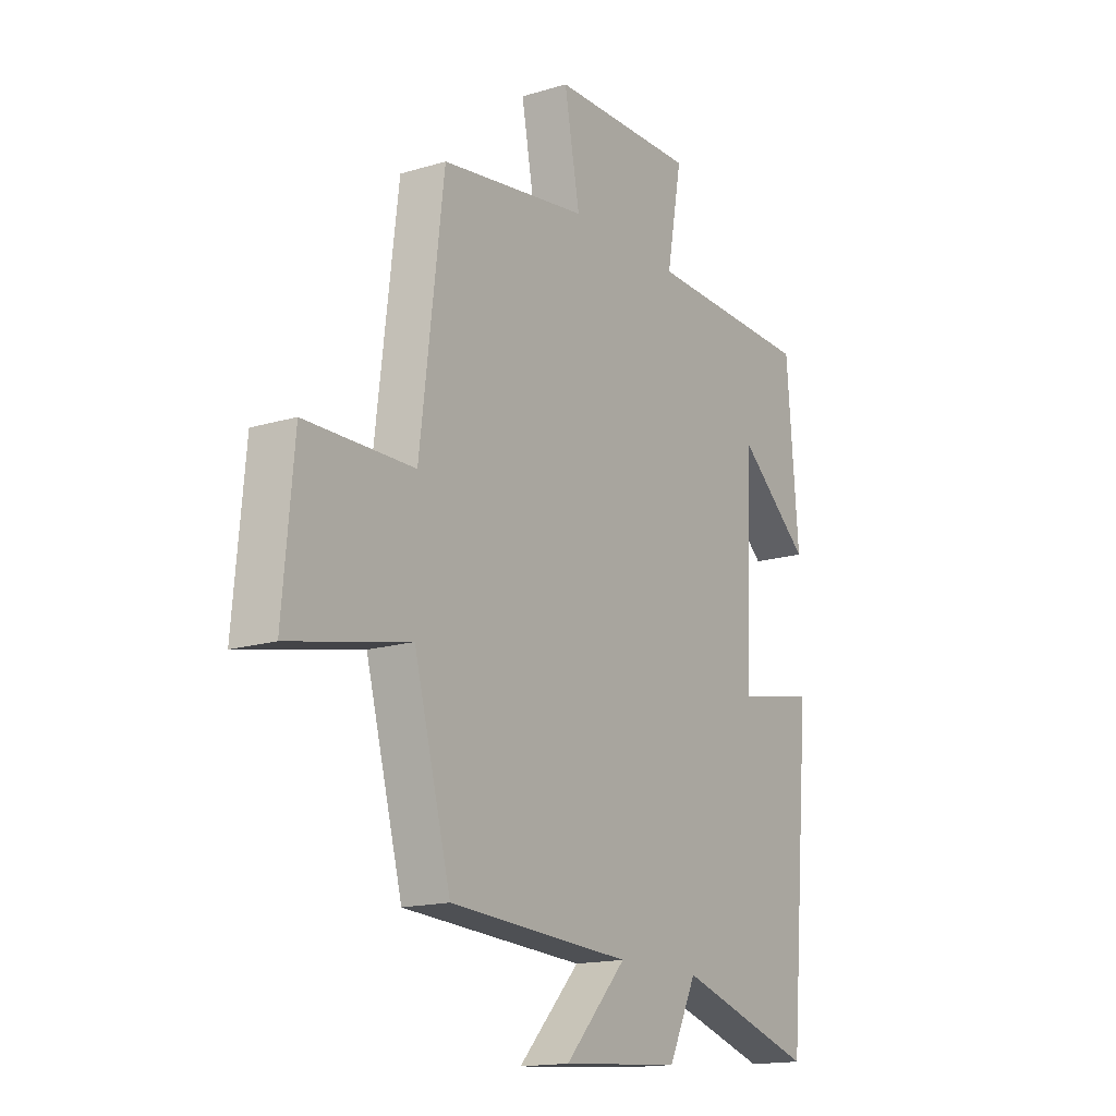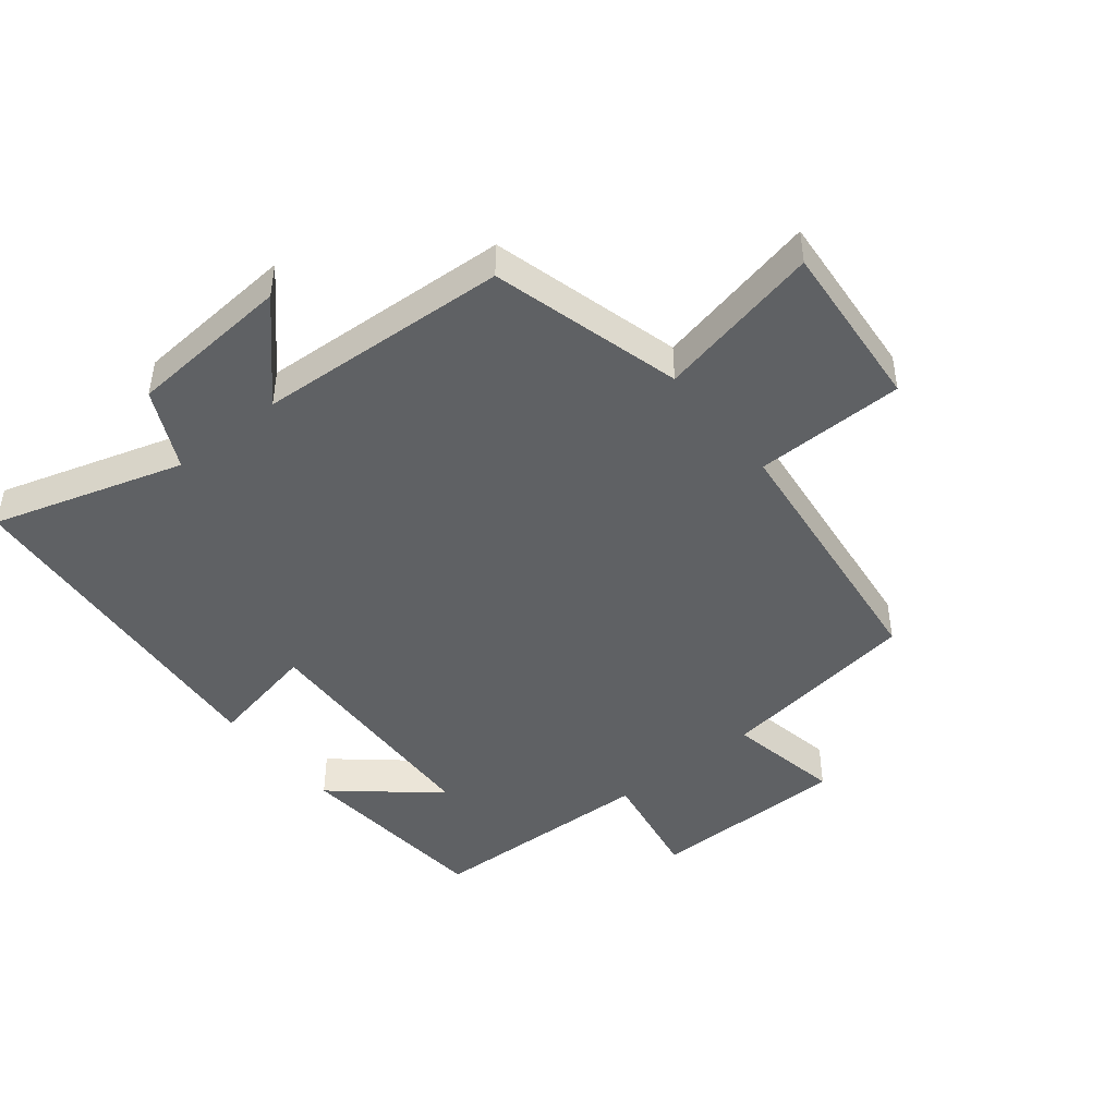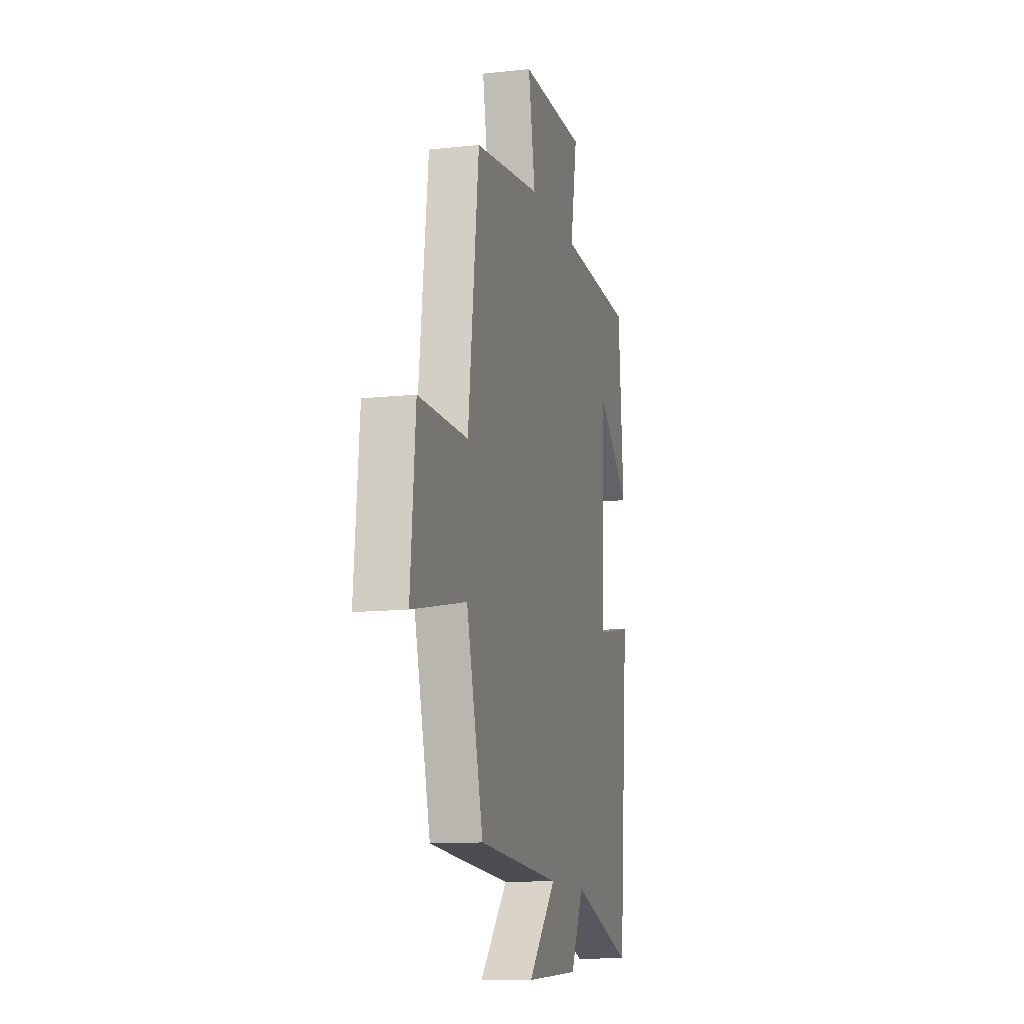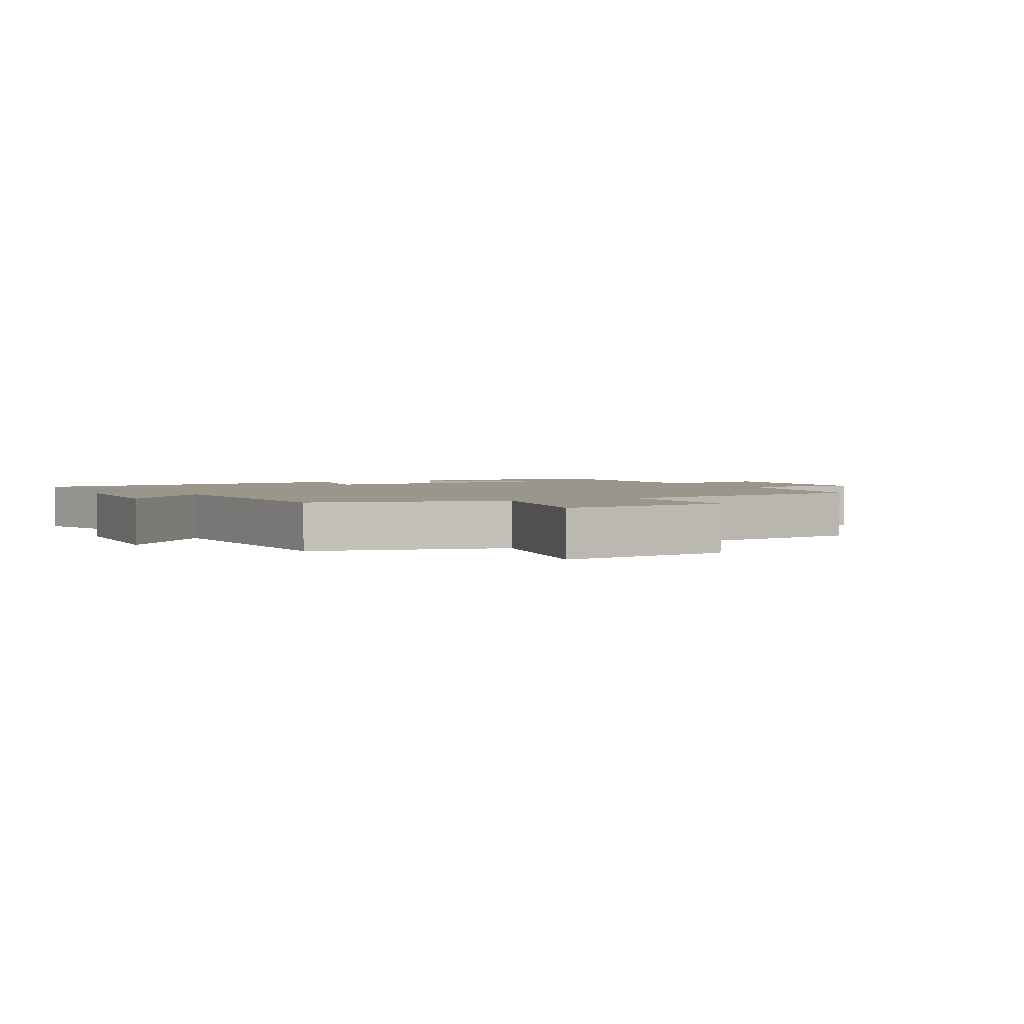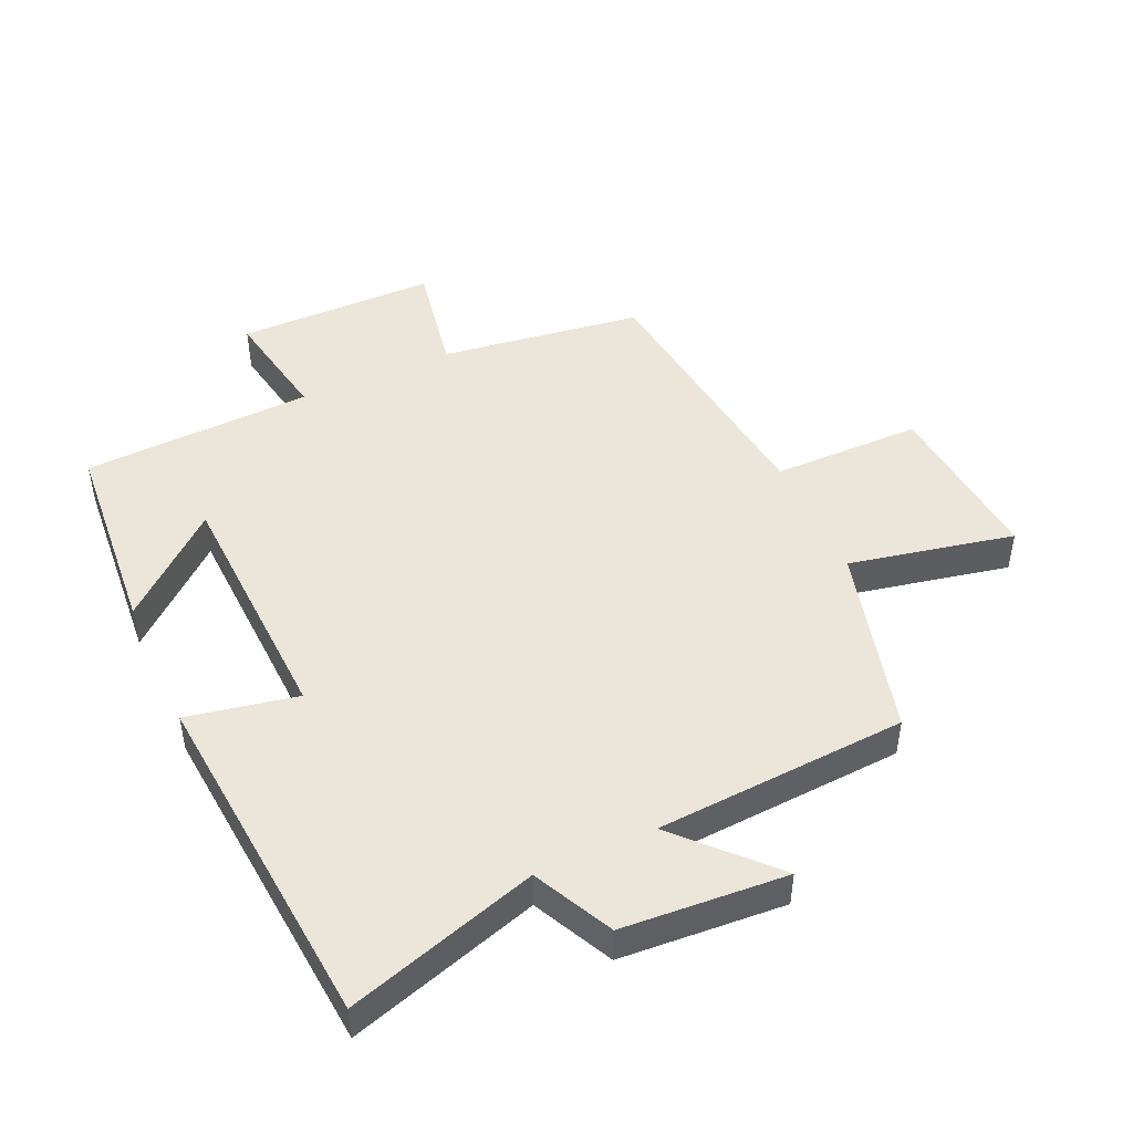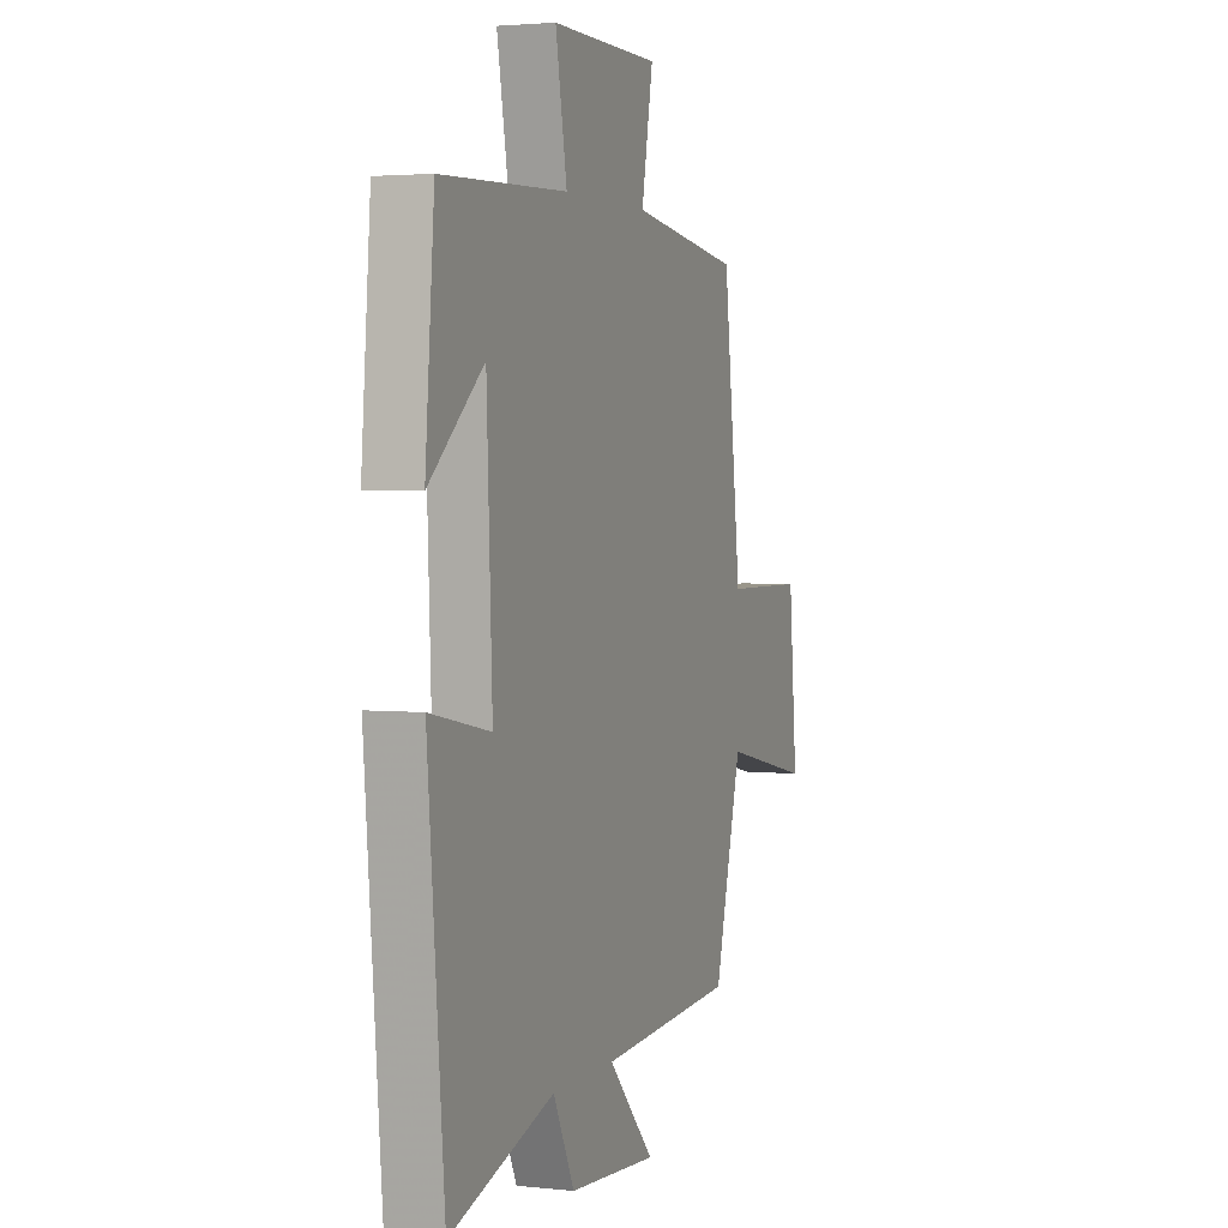
<metadata>
{"format":"obj","ext":"obj","renderer":"f3d","projection":"perspective","resolution":1024,"background":"white","views":[{"elev":-15.9,"azim":-57.7,"up":"+Z"},{"elev":-45.5,"azim":-141.0,"up":"+Y"},{"elev":-12.3,"azim":-75.8,"up":"+Z"},{"elev":2.5,"azim":-118.0,"up":"+Y"},{"elev":47.2,"azim":155.6,"up":"+Y"},{"elev":2.8,"azim":110.5,"up":"+Z"}]}
</metadata>
<code>
v -0.421 0.07 -0.476
v -0.5 0.07 -0.178
v -0.758 0.07 -0.232
v -0.734 0.07 0.034
v -0.5 0.07 0.036
v -0.449 0.07 0.456
v -0.132 0.07 0.5
v -0.165 0.07 0.679
v 0.147 0.07 0.681
v 0.114 0.07 0.5
v 0.474 0.07 0.486
v 0.5 0.07 0.171
v 0.344 0.07 0.305
v 0.328 0.07 -0.083
v 0.5 0.07 -0.049
v 0.453 0.07 -0.592
v 0.156 0.07 -0.5
v 0.095 0.07 -0.624
v -0.161 0.07 -0.642
v -0.028 0.07 -0.5
v -0.421 0 -0.476
v -0.5 0 -0.178
v -0.758 0 -0.232
v -0.734 0 0.034
v -0.5 0 0.036
v -0.449 0 0.456
v -0.132 0 0.5
v -0.165 0 0.679
v 0.147 0 0.681
v 0.114 0 0.5
v 0.474 0 0.486
v 0.5 0 0.171
v 0.344 0 0.305
v 0.328 0 -0.083
v 0.5 0 -0.049
v 0.453 0 -0.592
v 0.156 0 -0.5
v 0.095 0 -0.624
v -0.161 0 -0.642
v -0.028 0 -0.5
f 17 18 19 20
f 17 20 1 2
f 14 15 16 17
f 13 14 17 2
f 11 12 13
f 10 11 13 2
f 7 8 9 10
f 5 6 7 10
f 5 10 2 3
f 3 4 5
f 40 39 38 37
f 22 21 40 37
f 37 36 35 34
f 22 37 34 33
f 33 32 31
f 22 33 31 30
f 30 29 28 27
f 30 27 26 25
f 23 22 30 25
f 25 24 23
f 1 21 22 2
f 2 22 23 3
f 3 23 24 4
f 4 24 25 5
f 5 25 26 6
f 6 26 27 7
f 7 27 28 8
f 8 28 29 9
f 9 29 30 10
f 10 30 31 11
f 11 31 32 12
f 12 32 33 13
f 13 33 34 14
f 14 34 35 15
f 15 35 36 16
f 16 36 37 17
f 17 37 38 18
f 18 38 39 19
f 19 39 40 20
f 20 40 21 1

</code>
